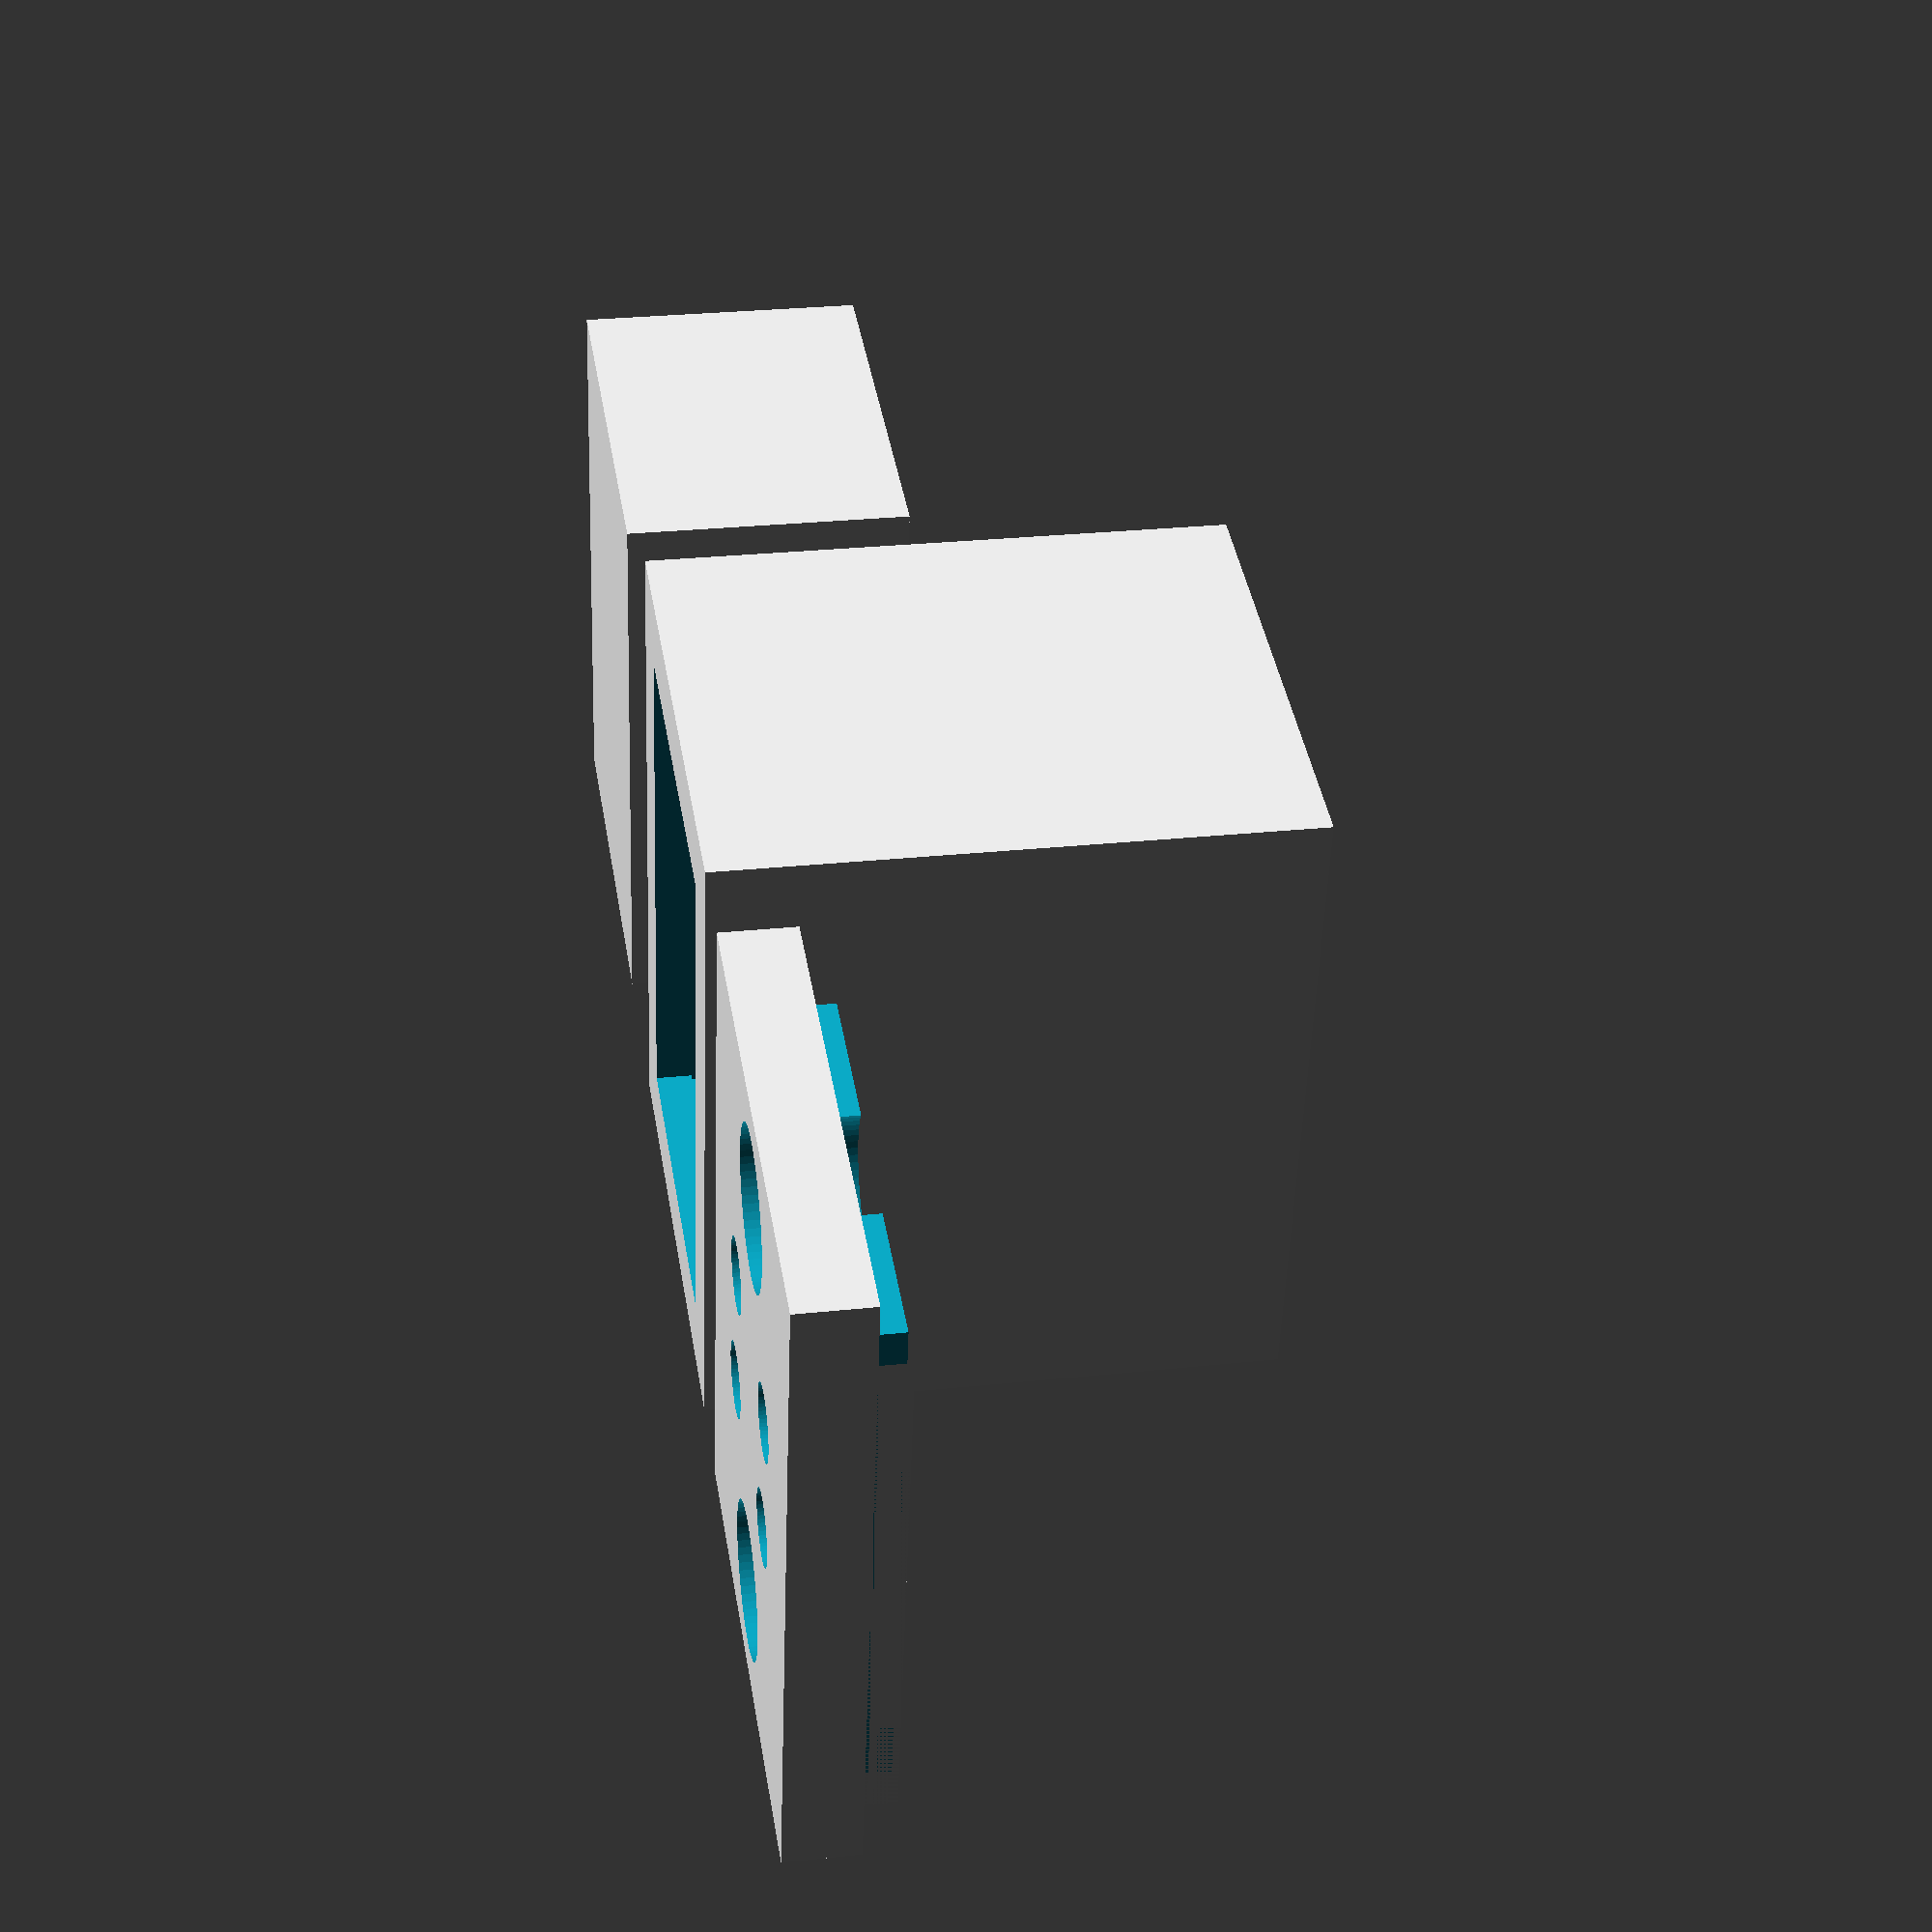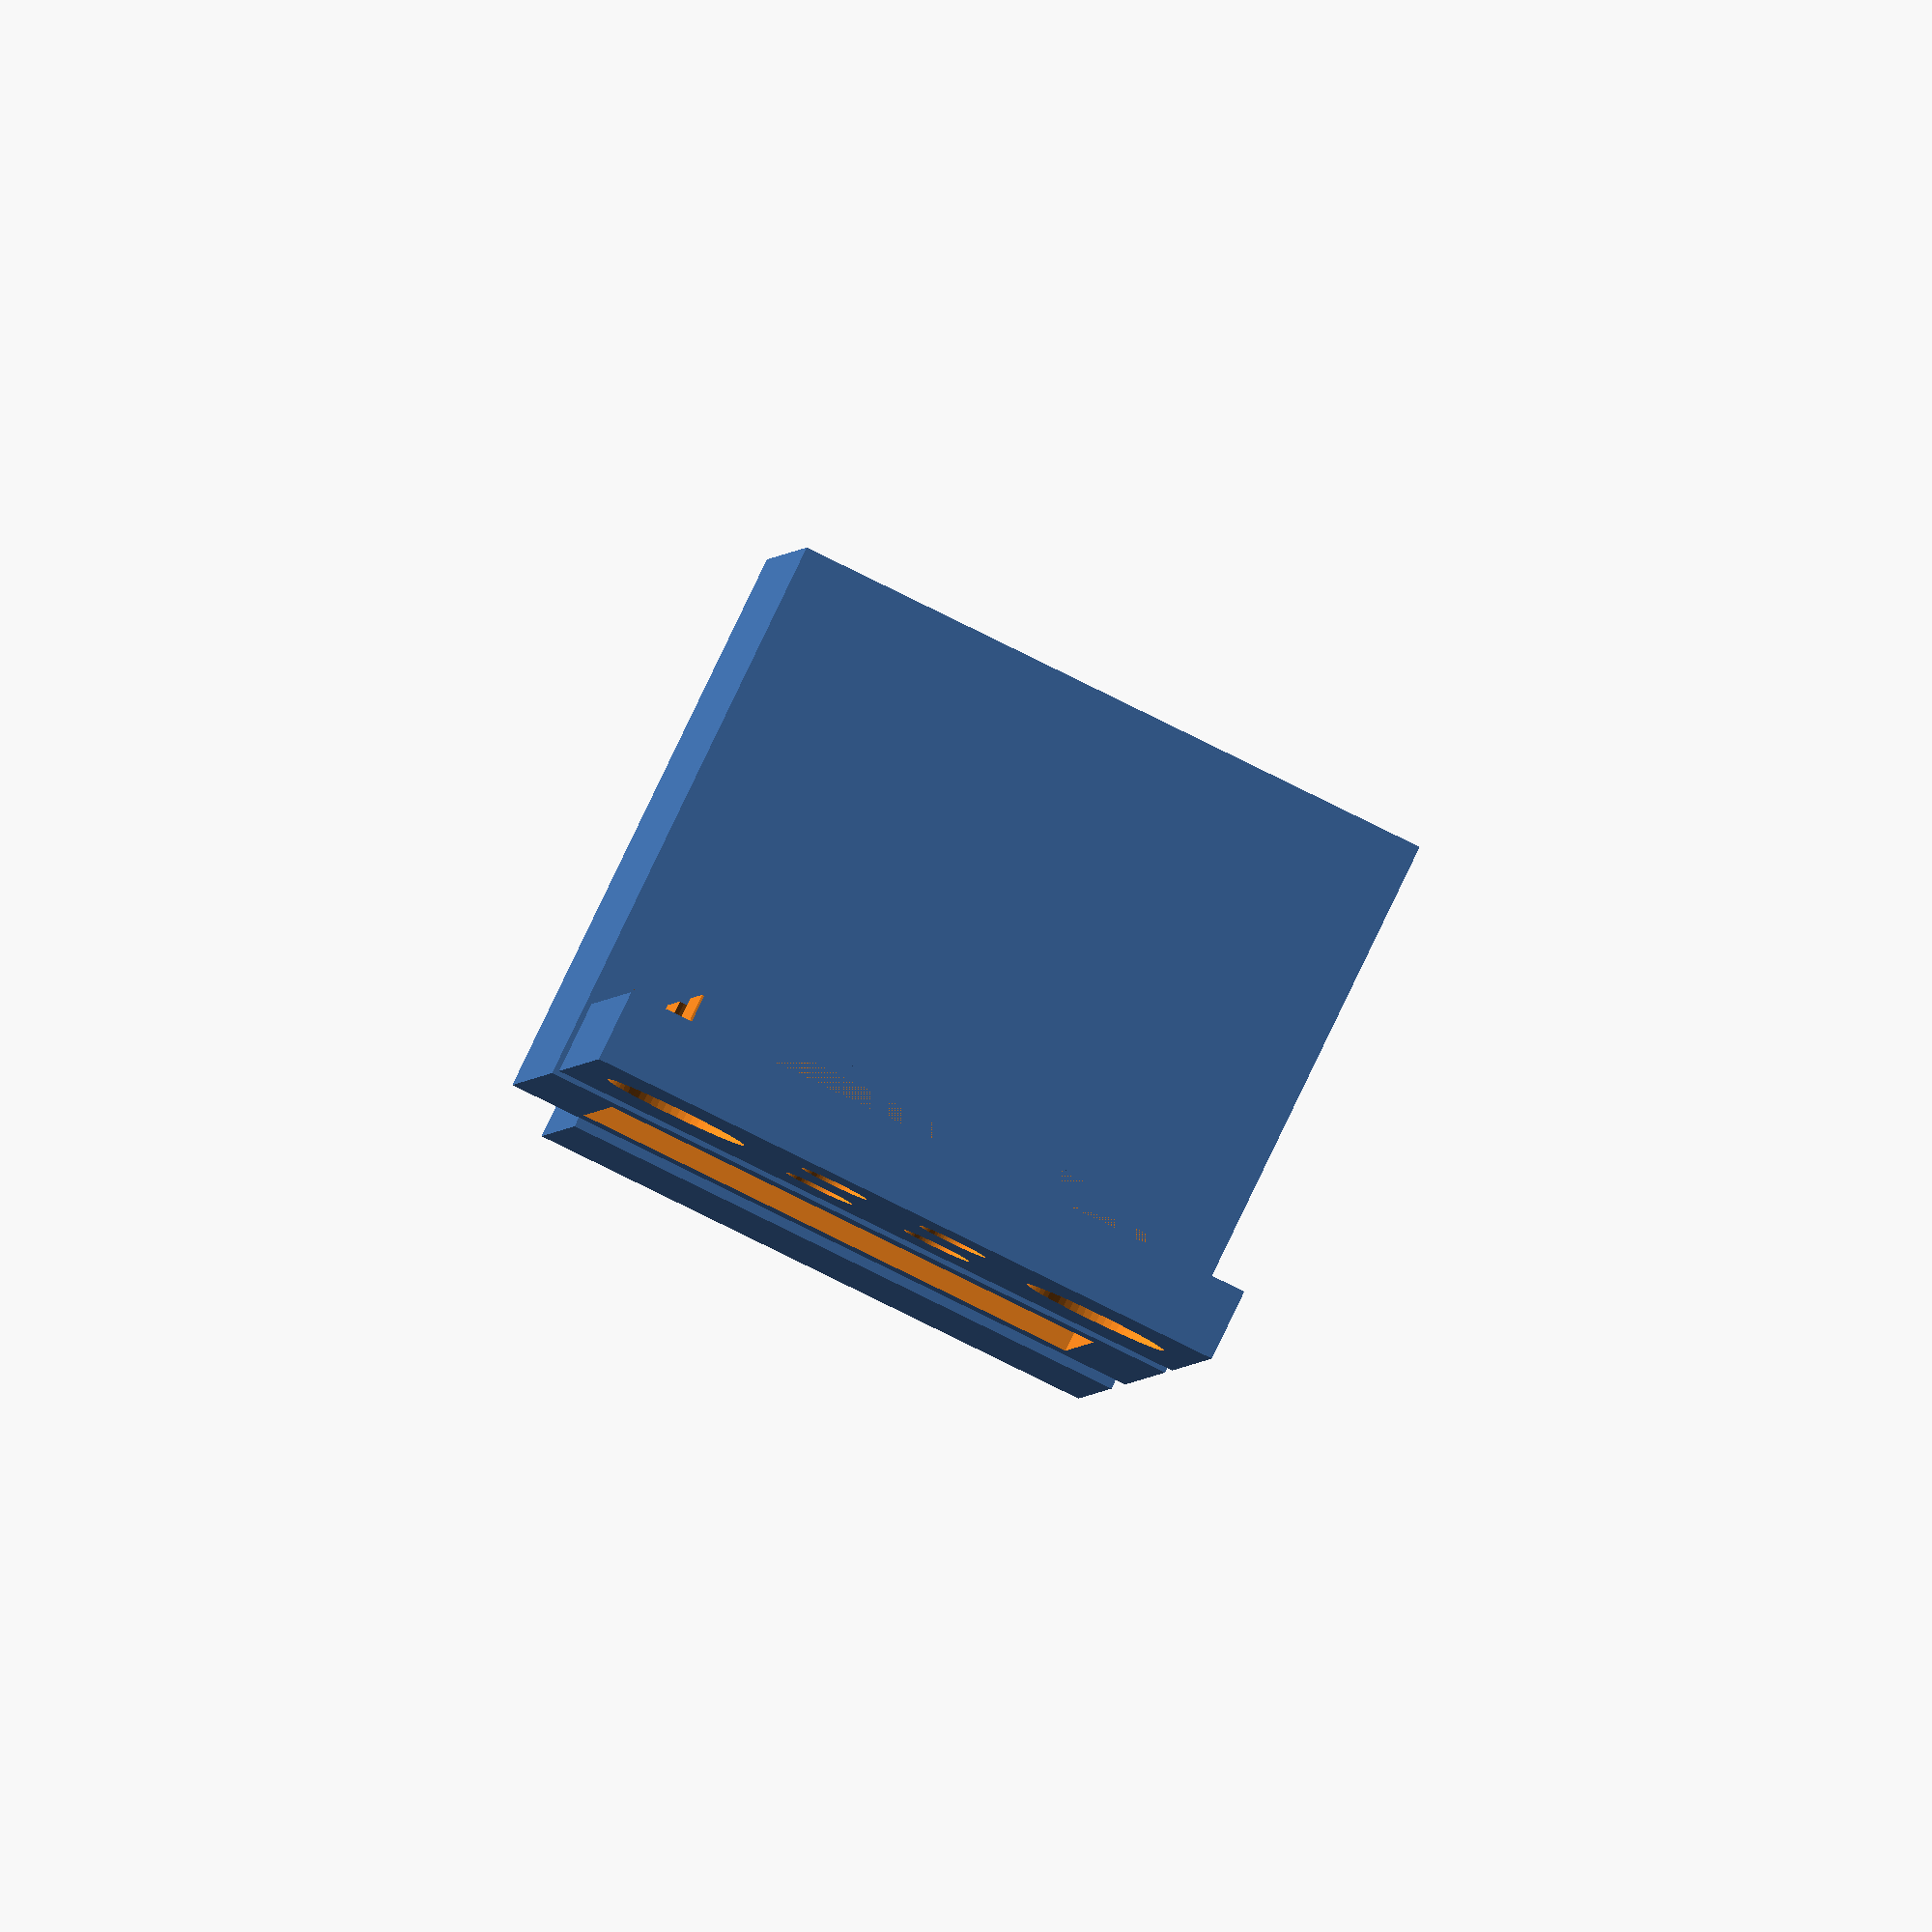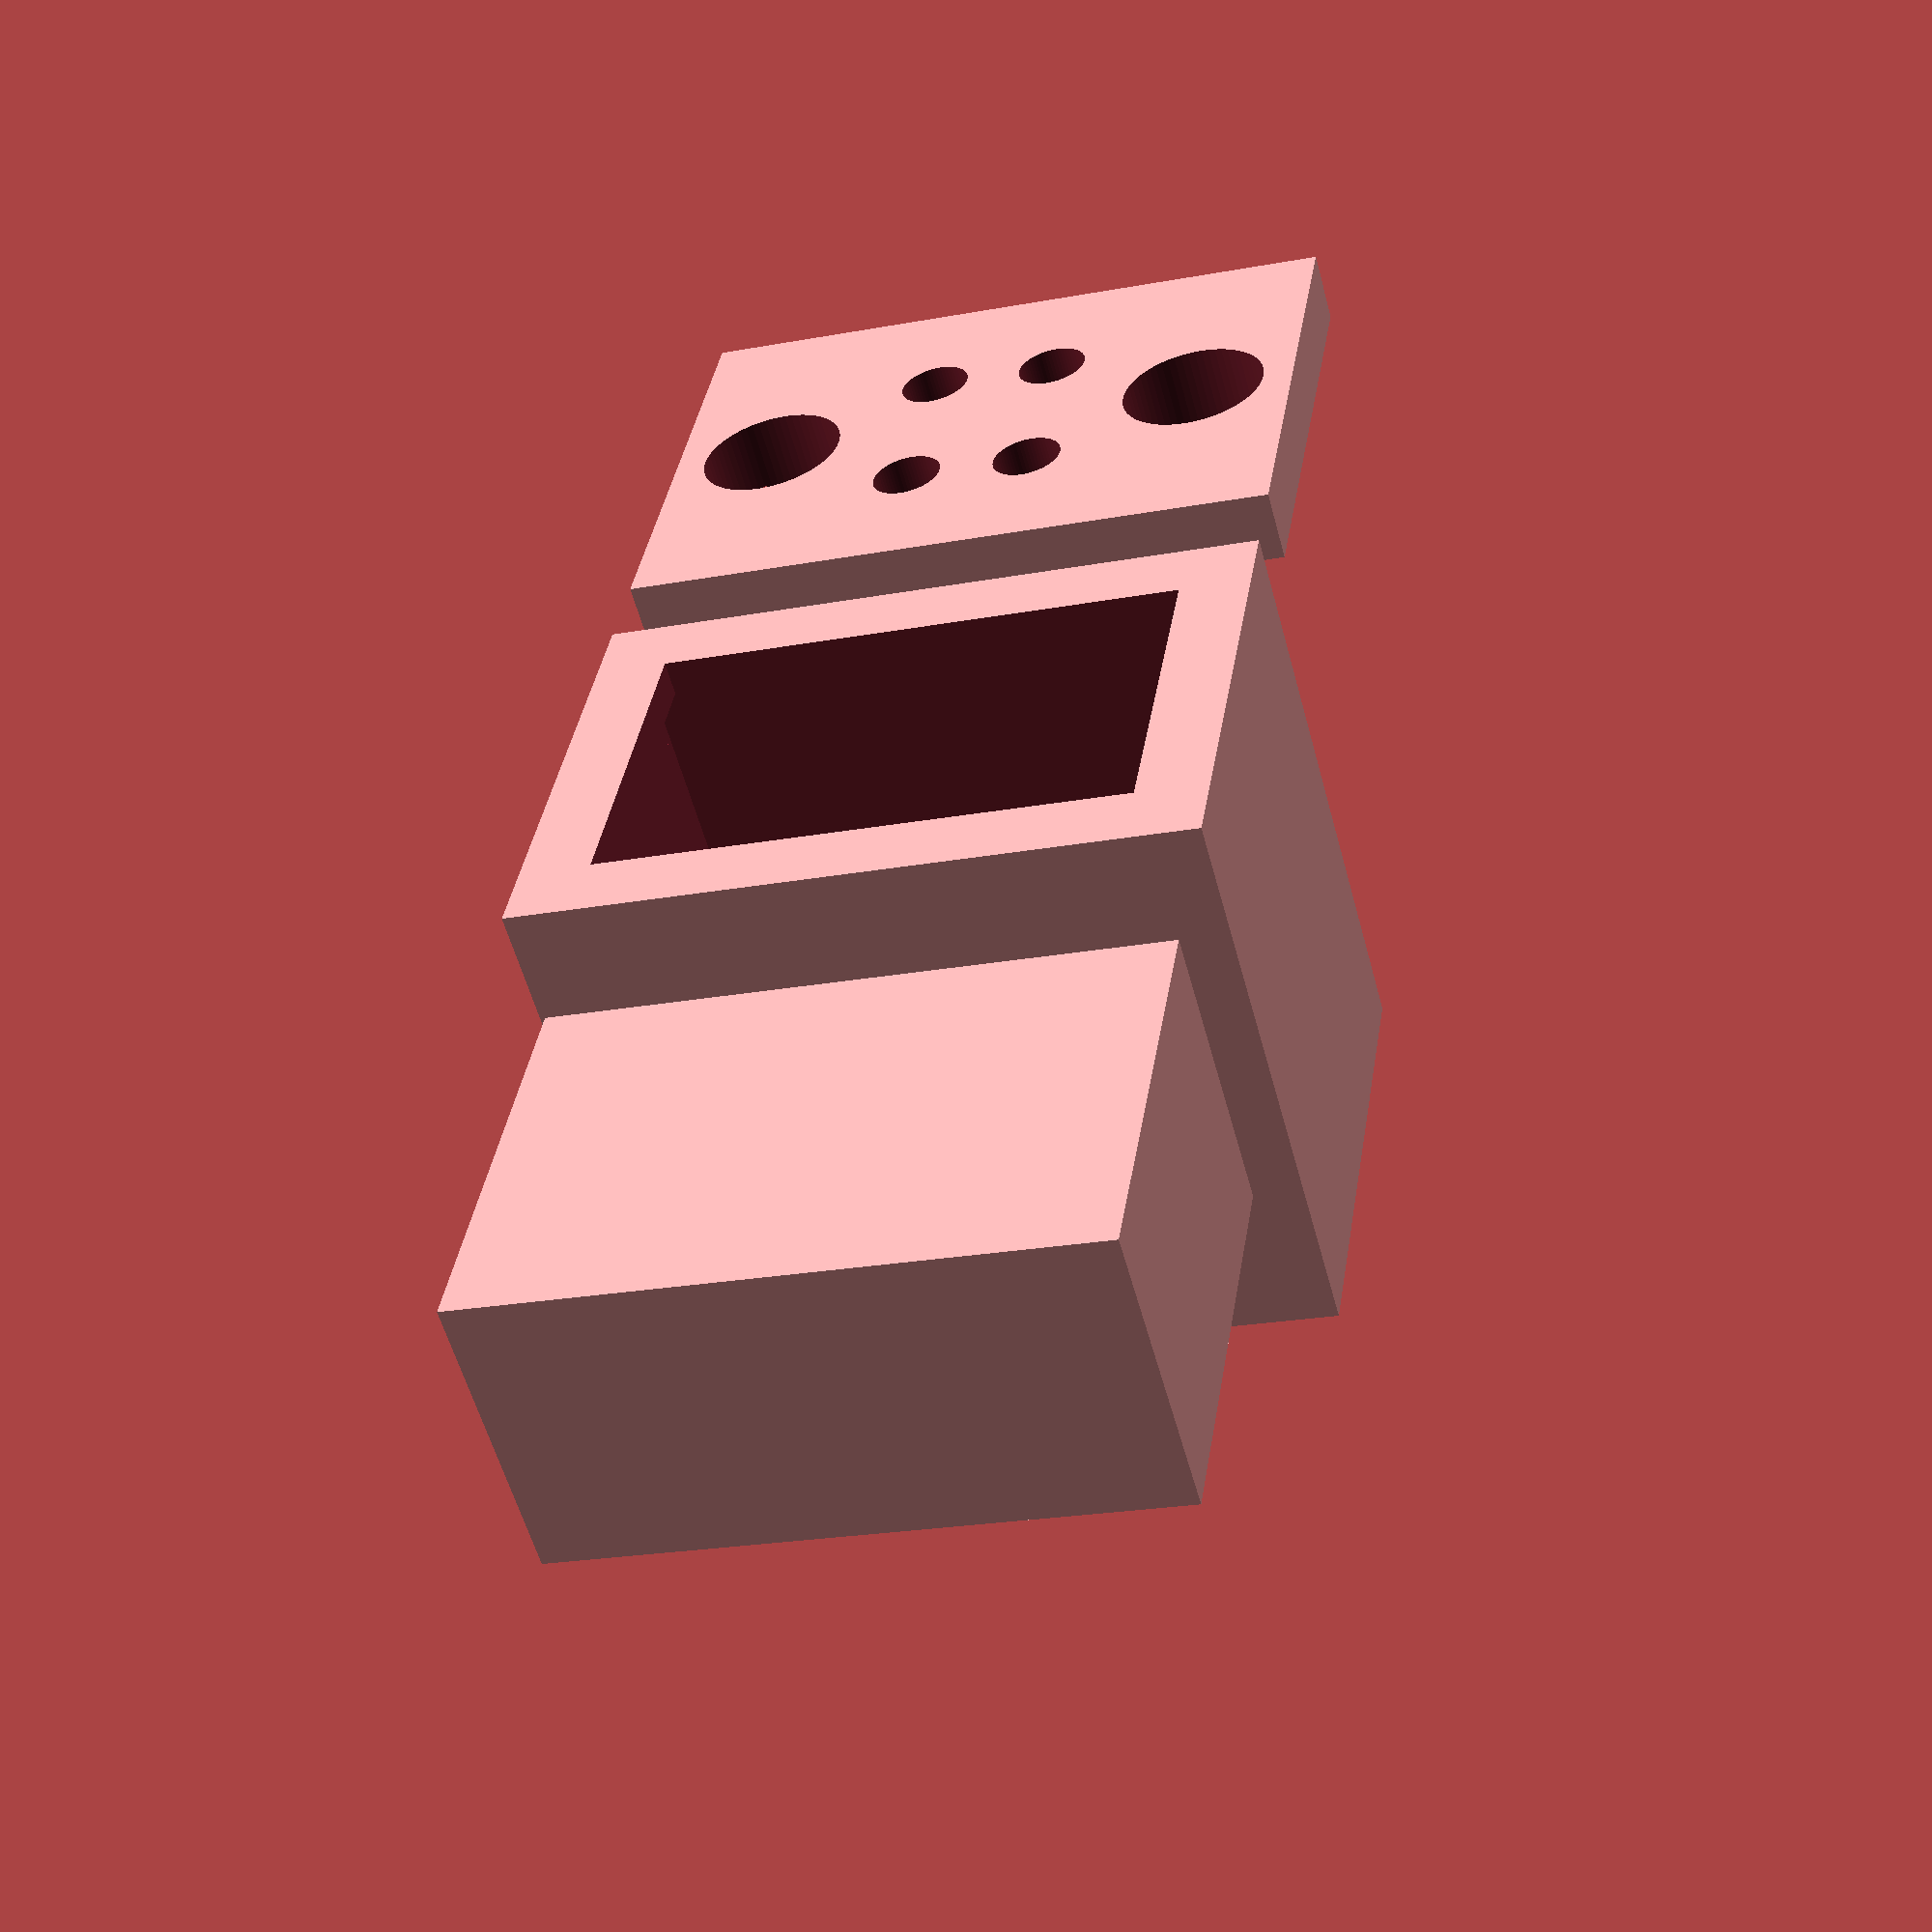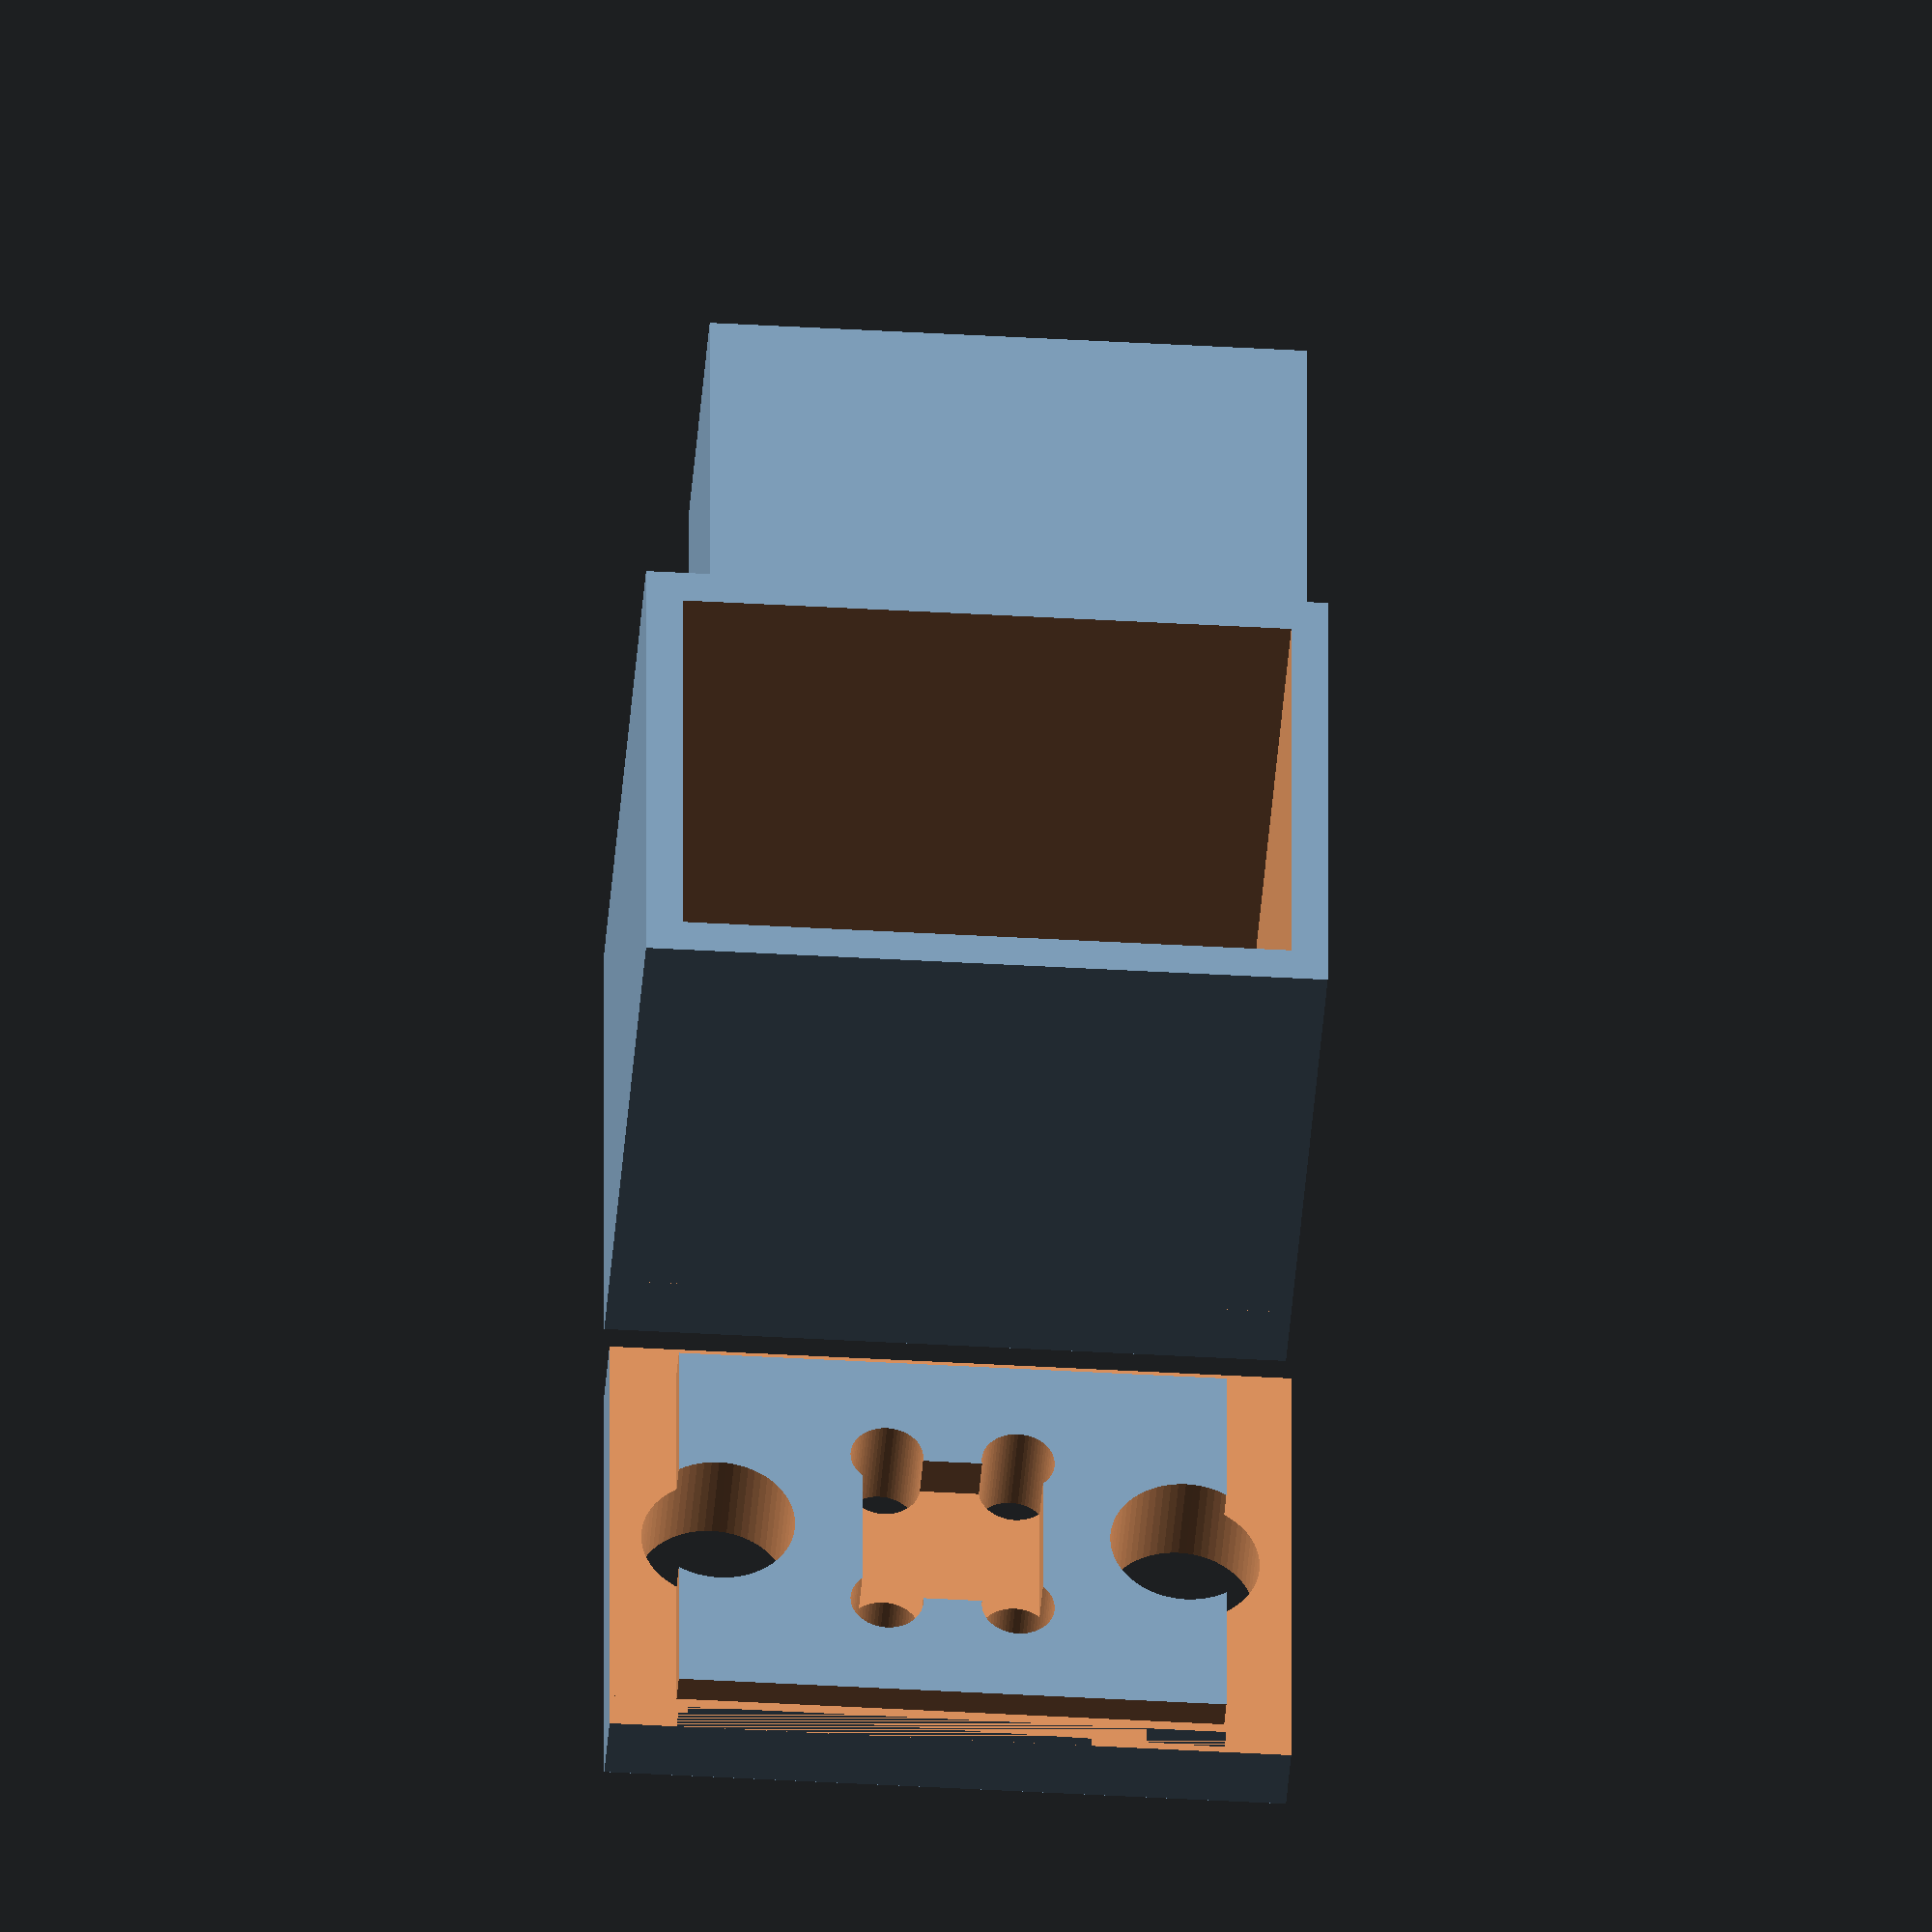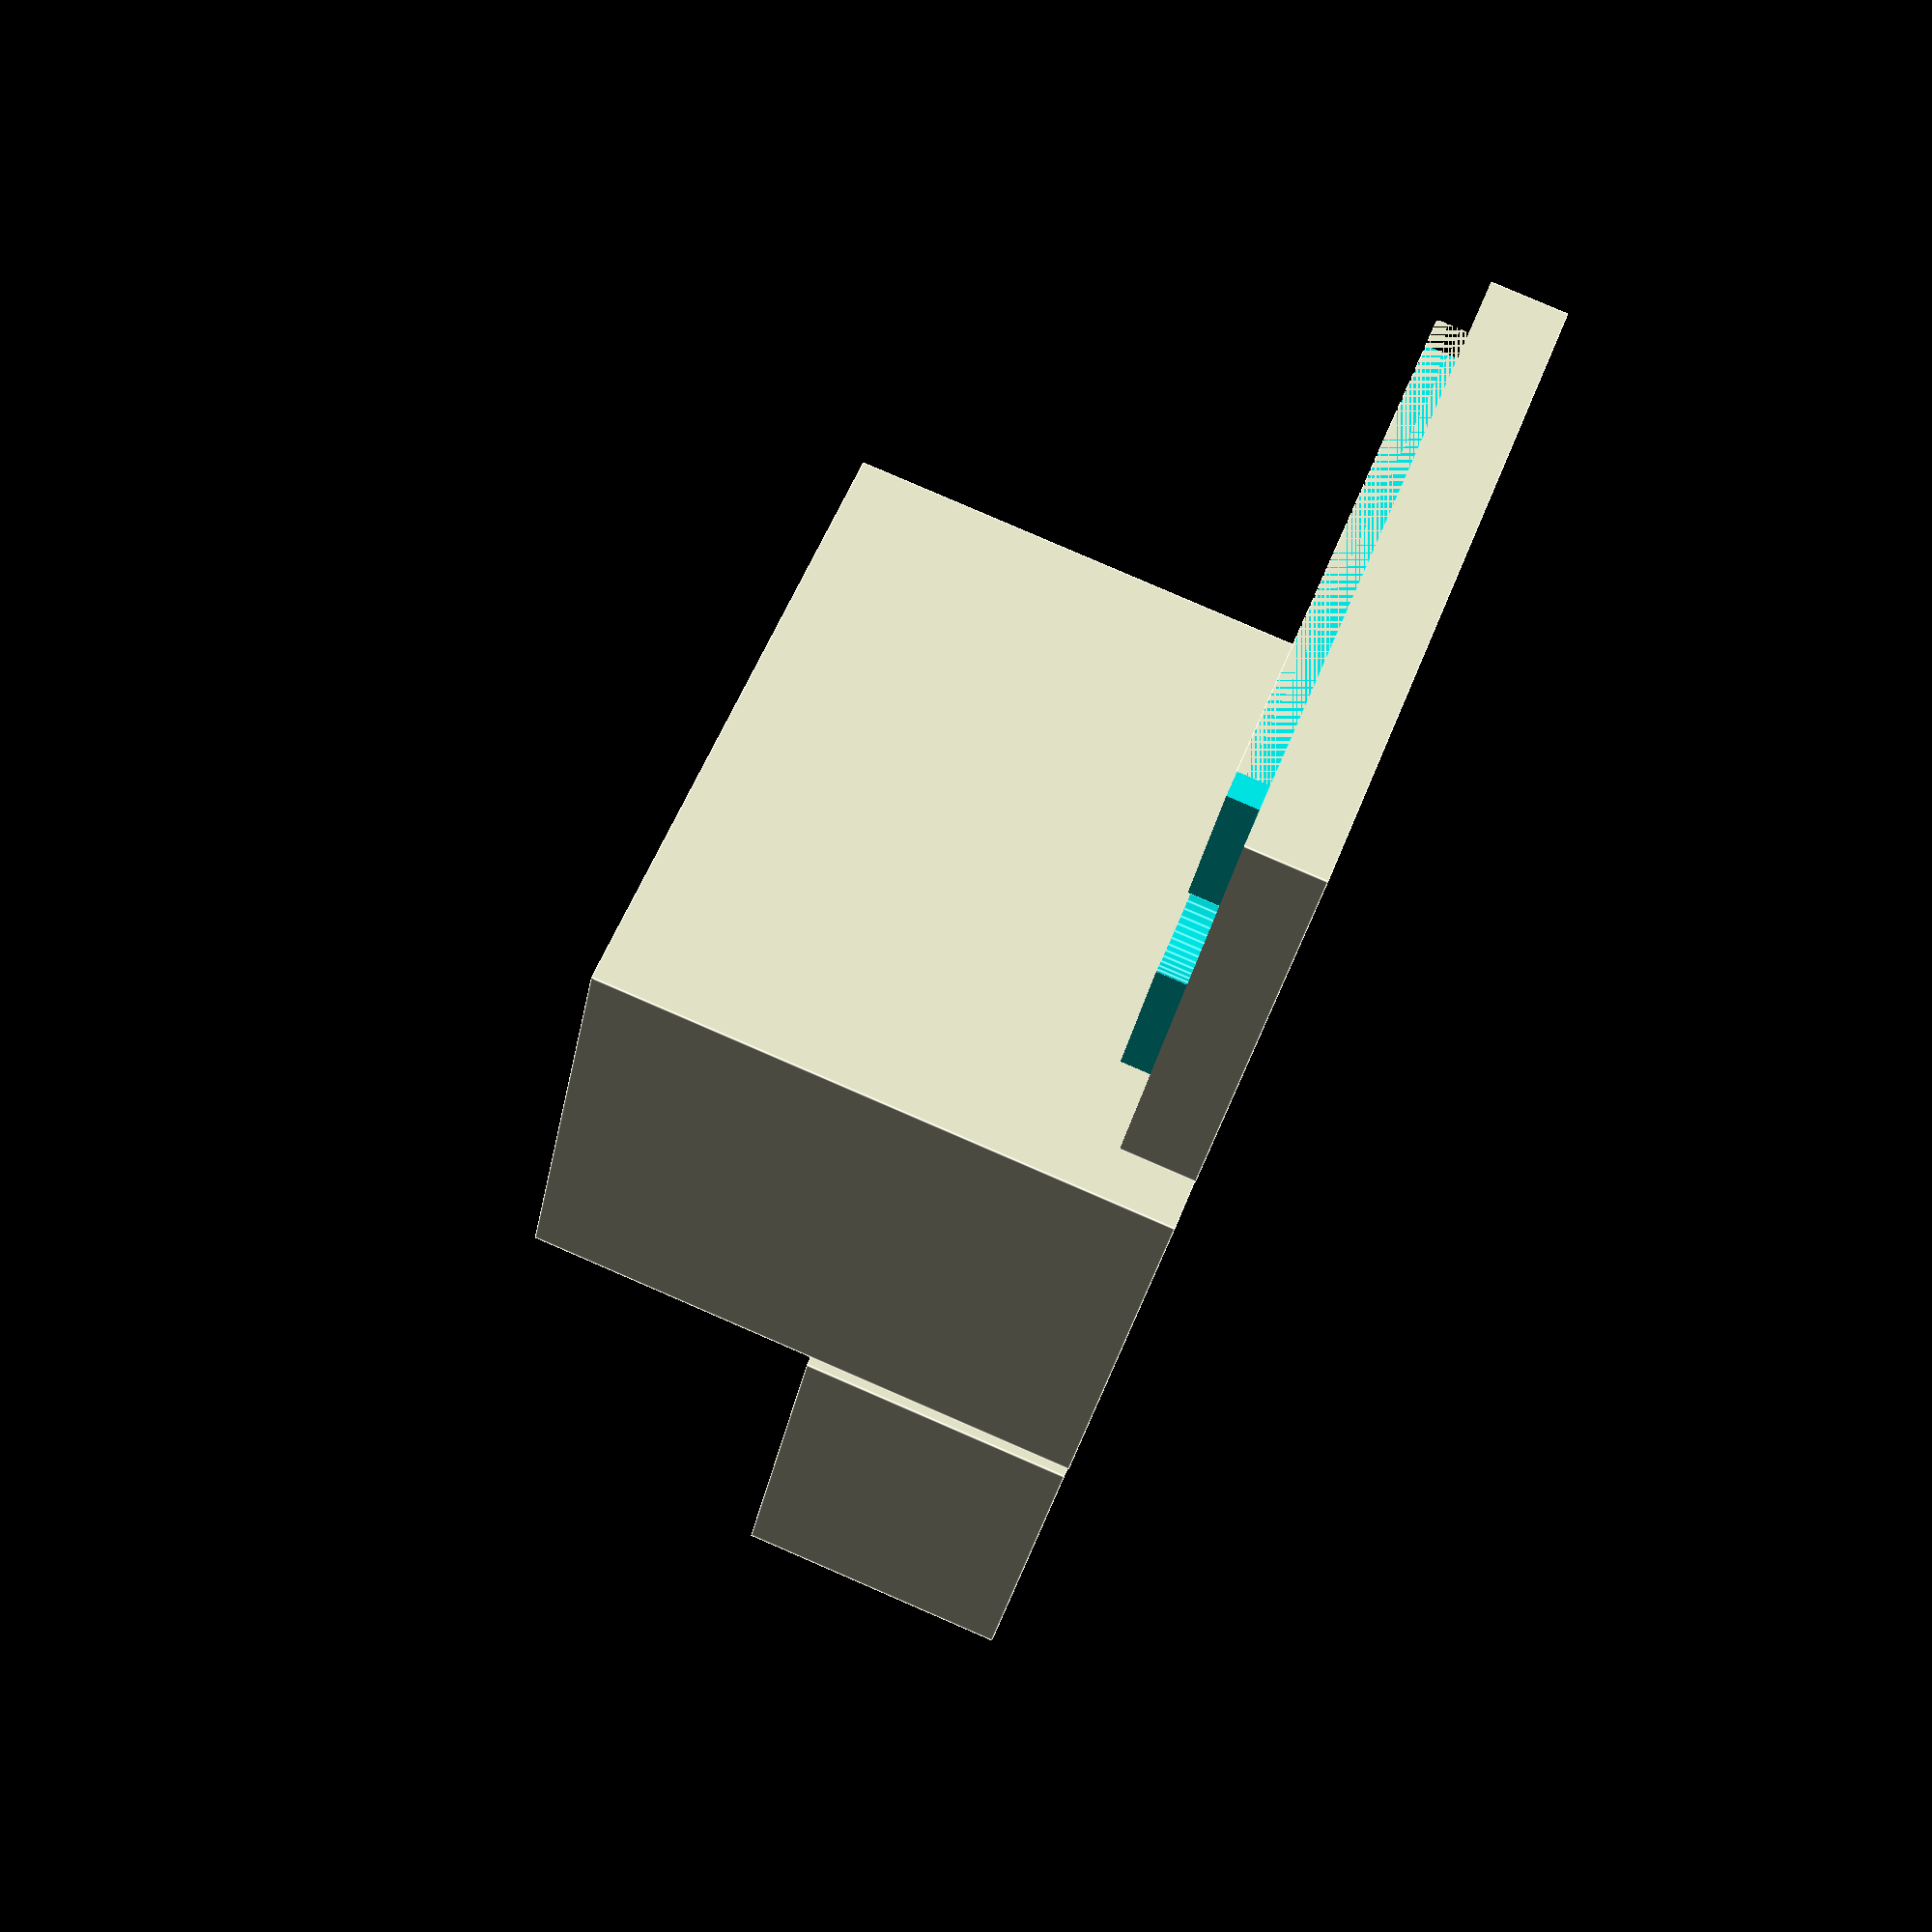
<openscad>
$fn = 64;

/* This is (will be) a 3d printable rough facsimile of a tellite switch that
 * can be made with a couple LEDs, some laser cut acrylic, and a cheap
 * tactile momentary switch.
 */

outerwidth = 23.368;  
outerheight= 17.018;
thickness = 1.25;
innerwidth = outerwidth - 2 * thickness;
innerheight = outerheight - 2 * thickness;
depth = 20;
clearance = 0.2;
buttondepth = 10;
holder_depth = 5;
holder_floor_thickness = 1.8;
button_case_size = 6;

module inner_cavity()
{
	union() {
		cube(size = [ depth + 5, innerwidth, innerheight ]);
		translate(v = [-10, thickness, thickness])
			cube(size = [ depth + 20, innerwidth - 2 * thickness, innerheight - 2 * thickness ]);
	}
}

module outer_case()
{
	cube(size = [ depth, outerwidth, outerheight ]);
}

module case()
{
	rotate(v = [0, 1, 0], a = -90) {
		difference() {
			outer_case();
			translate(v = [ thickness, thickness, thickness ])
				inner_cavity();
		}
	}
}

module button()
{
	translate(v = [20, 0, 0]) {
		rotate(v = [0, 1, 0], a = -90) {
			cube(size = [buttondepth, innerwidth - 2 * clearance, innerheight - 2 * clearance]);
		}
	}
}

module button_lead_hole(x, y)
{
	translate(v = [0, x, y]) {
		translate(v = [0, outerwidth * 0.5, outerheight * 0.5]) {
			rotate(v = [0, 1, 0], a = 90)
				cylinder(h = 20, r1 = 1.25, r2 = 1.25, center = true);
		}
	}
}

module led_hole(x, y)
{
	translate(v = [0, x, y]) {
		translate(v = [0, outerwidth * 0.5, outerheight * 0.5]) {
			rotate(v = [0, 1, 0], a = 90)
				cylinder(h = 20, r1 = 2.5 + 0.5 * clearance, r2 = 2.5 + 0.5 * clearance, center = true);
		}
	}
}

module button_holder_rabbet(x, y, width, height)
{
	translate(v = [holder_floor_thickness * 2 - thickness + clearance, x, y]) {
		translate(v = [0, outerwidth * 0.5, outerheight * 0.5]) {
			rotate(v = [0, 1, 0], a = 90)
				cube(size = [thickness, width, height]);
		}
	}
}

module button_holder_rabbet_vert(x, y, width, height)
{
	translate(v = [holder_floor_thickness * 2 - thickness + clearance, x, y]) {
		translate(v = [0, outerwidth * 0.5, outerheight * 0.5]) {
				cube(size = [thickness, width, height]);
		}
	}
}


module button_holder()
{
	translate(v = [-20, 0, 0]) {
		rotate(v = [0, 1, 0], a = -90) {
			difference() {
				cube(size = [holder_floor_thickness * 2, outerwidth, outerheight]);
				translate(v = [holder_floor_thickness + clearance, 0.5 * (outerwidth - button_case_size - clearance),
									0.5 * (outerheight - button_case_size - clearance)])
					cube(size = [holder_floor_thickness, button_case_size + clearance, button_case_size + clearance]);
				button_lead_hole(2.25, 3.25);
				button_lead_hole(-2.25, 3.25);
				button_lead_hole(2.25, -3.25);
				button_lead_hole(-2.25, -3.25);
				led_hole(-8, 0);
				led_hole(8, 0);
				button_holder_rabbet(-20, 0.5 * outerheight, 50, thickness);
				button_holder_rabbet(-20, -0.5 * outerheight + thickness - clearance, 50, thickness);
				button_holder_rabbet_vert(-0.5 * outerwidth - clearance, -20, thickness * 2, 50);
				button_holder_rabbet_vert(0.5 * outerwidth - 2 * thickness + clearance, -20, thickness * 2, 50);
			}
		}
	}
}

case();
button();
button_holder();


</openscad>
<views>
elev=152.8 azim=167.6 roll=279.4 proj=p view=wireframe
elev=273.6 azim=84.9 roll=205.8 proj=o view=wireframe
elev=55.4 azim=80.9 roll=194.8 proj=p view=solid
elev=40.8 azim=270.0 roll=355.9 proj=o view=solid
elev=97.8 azim=243.4 roll=66.6 proj=p view=edges
</views>
